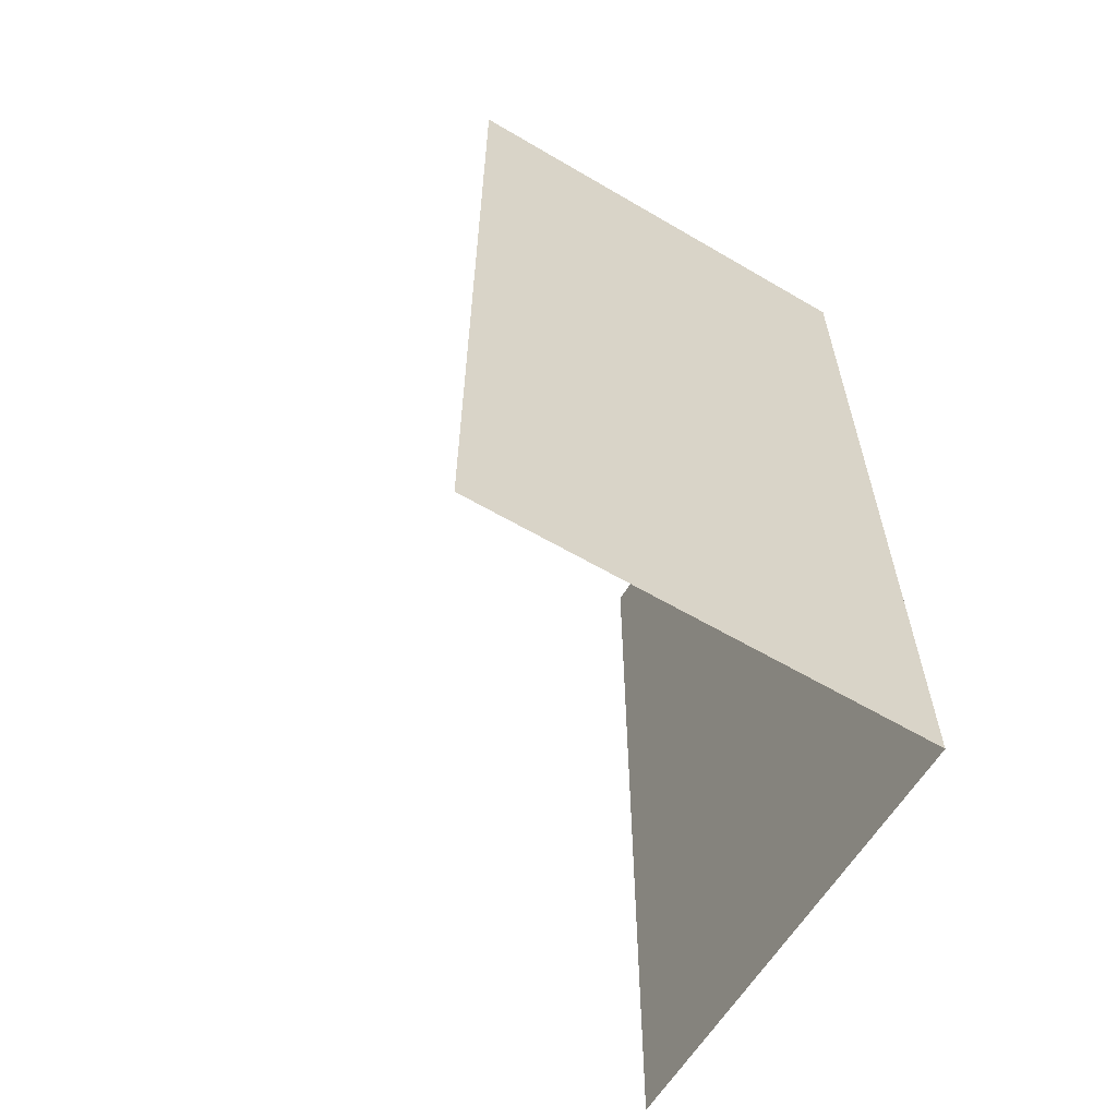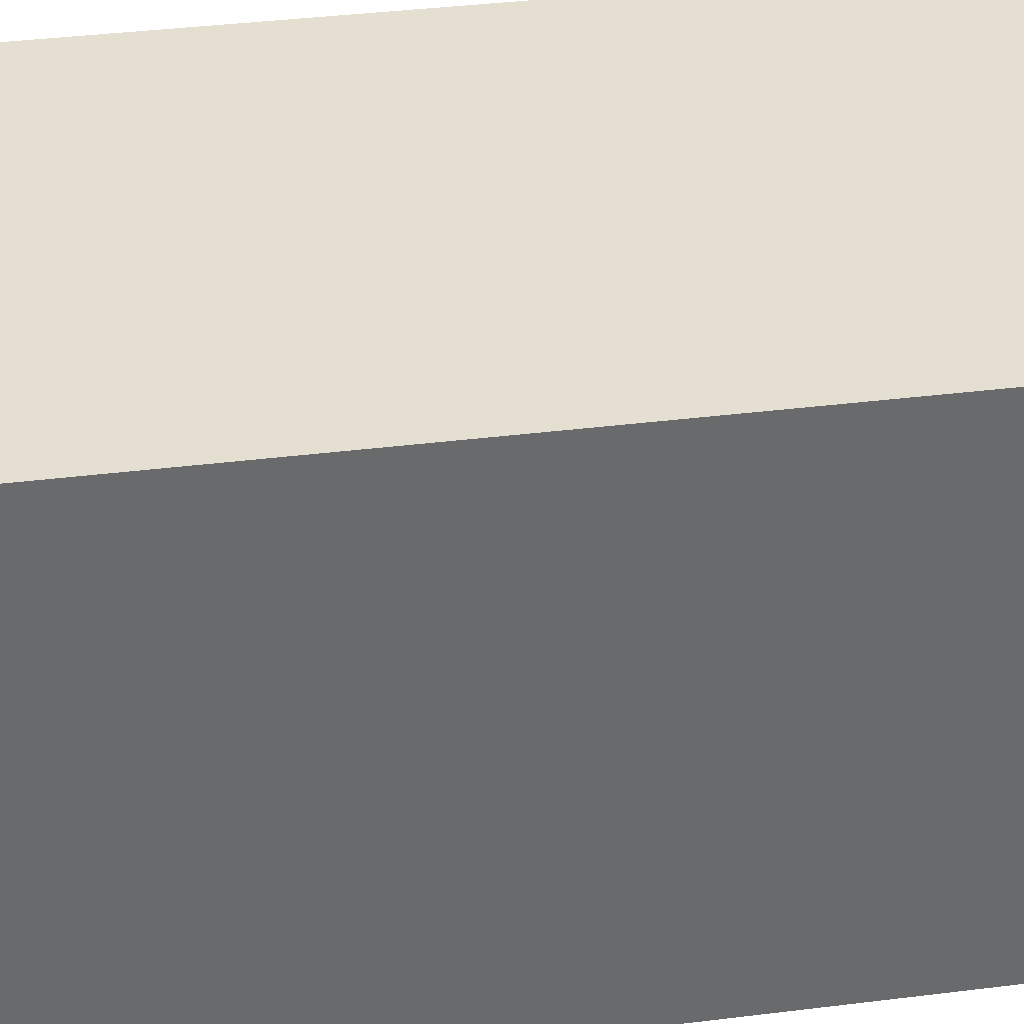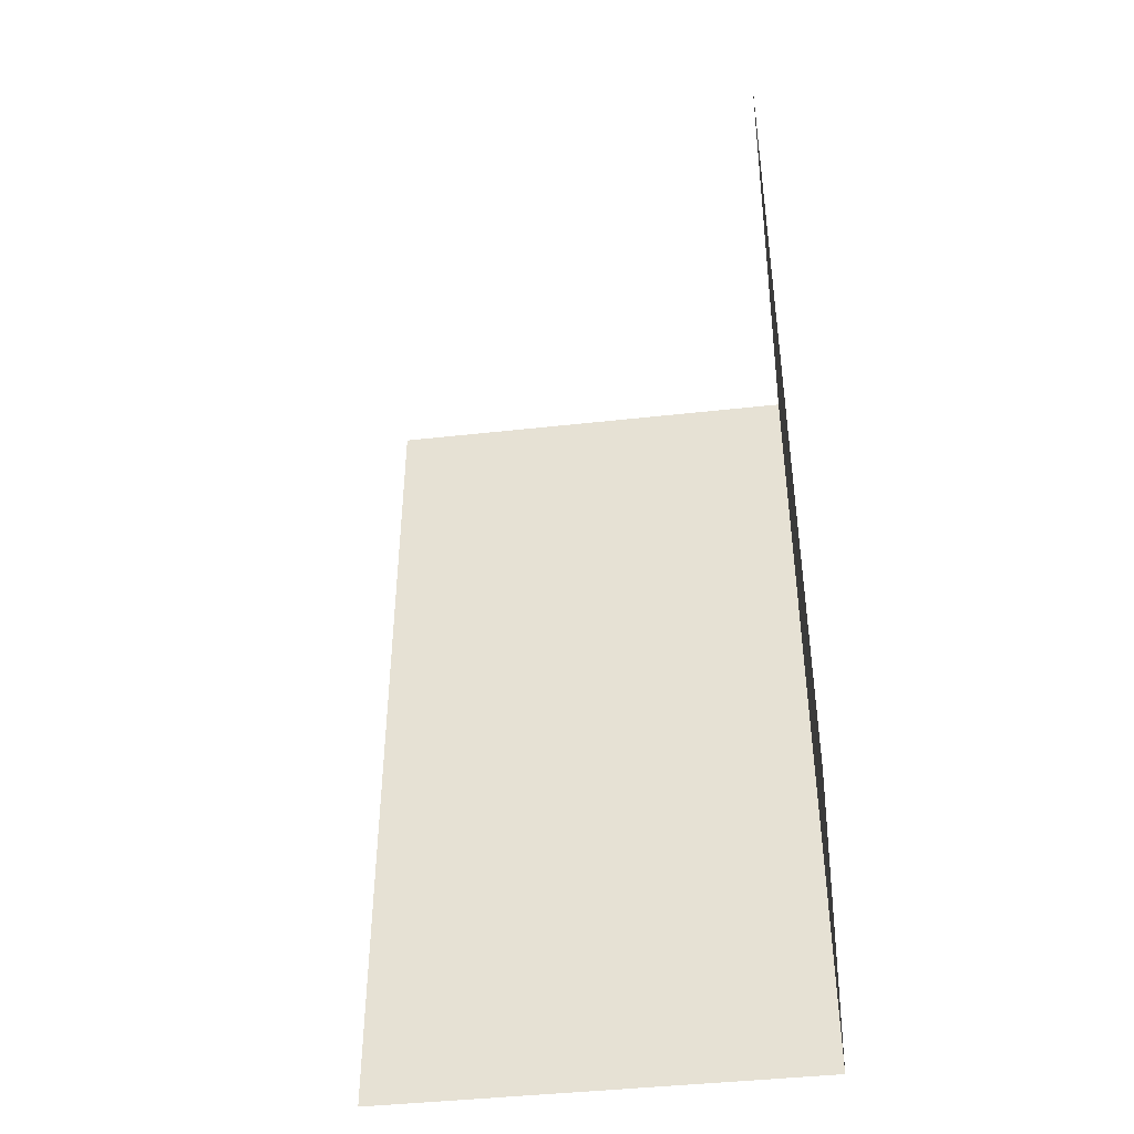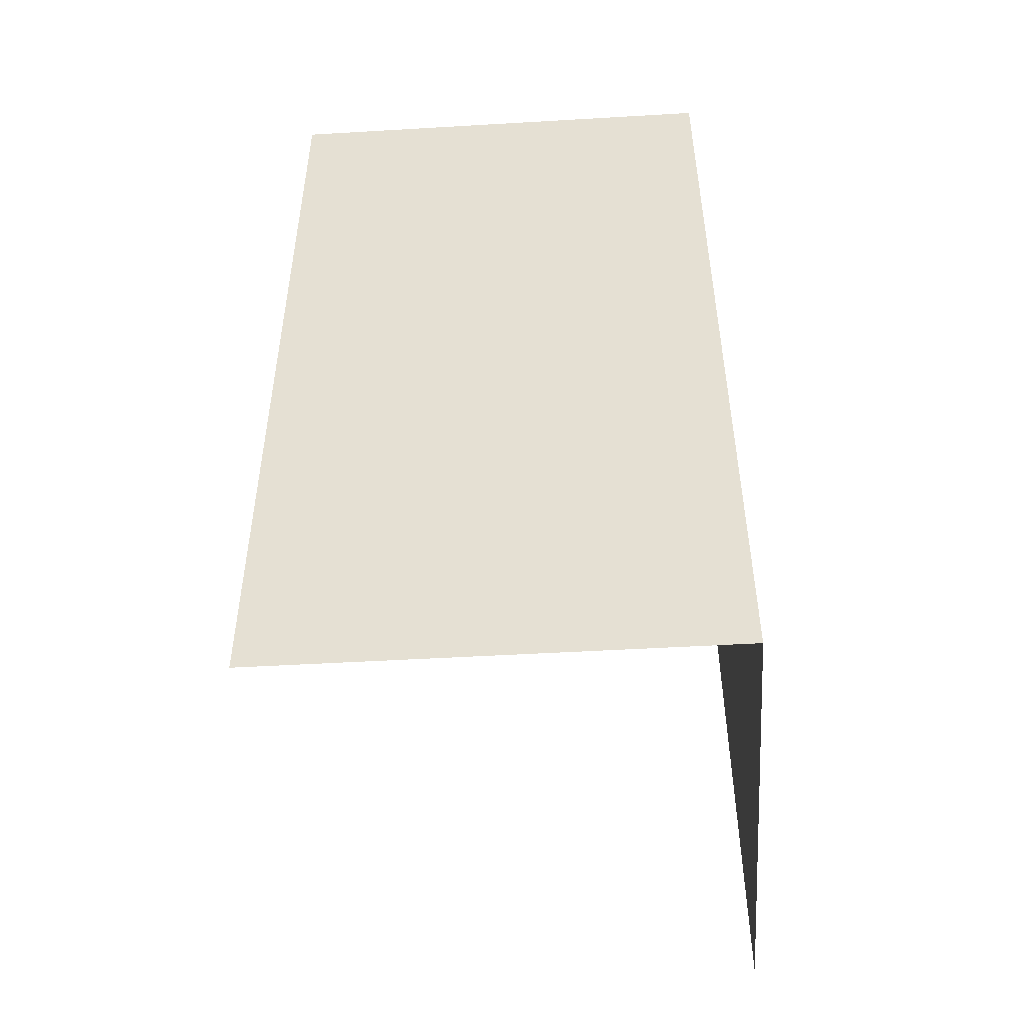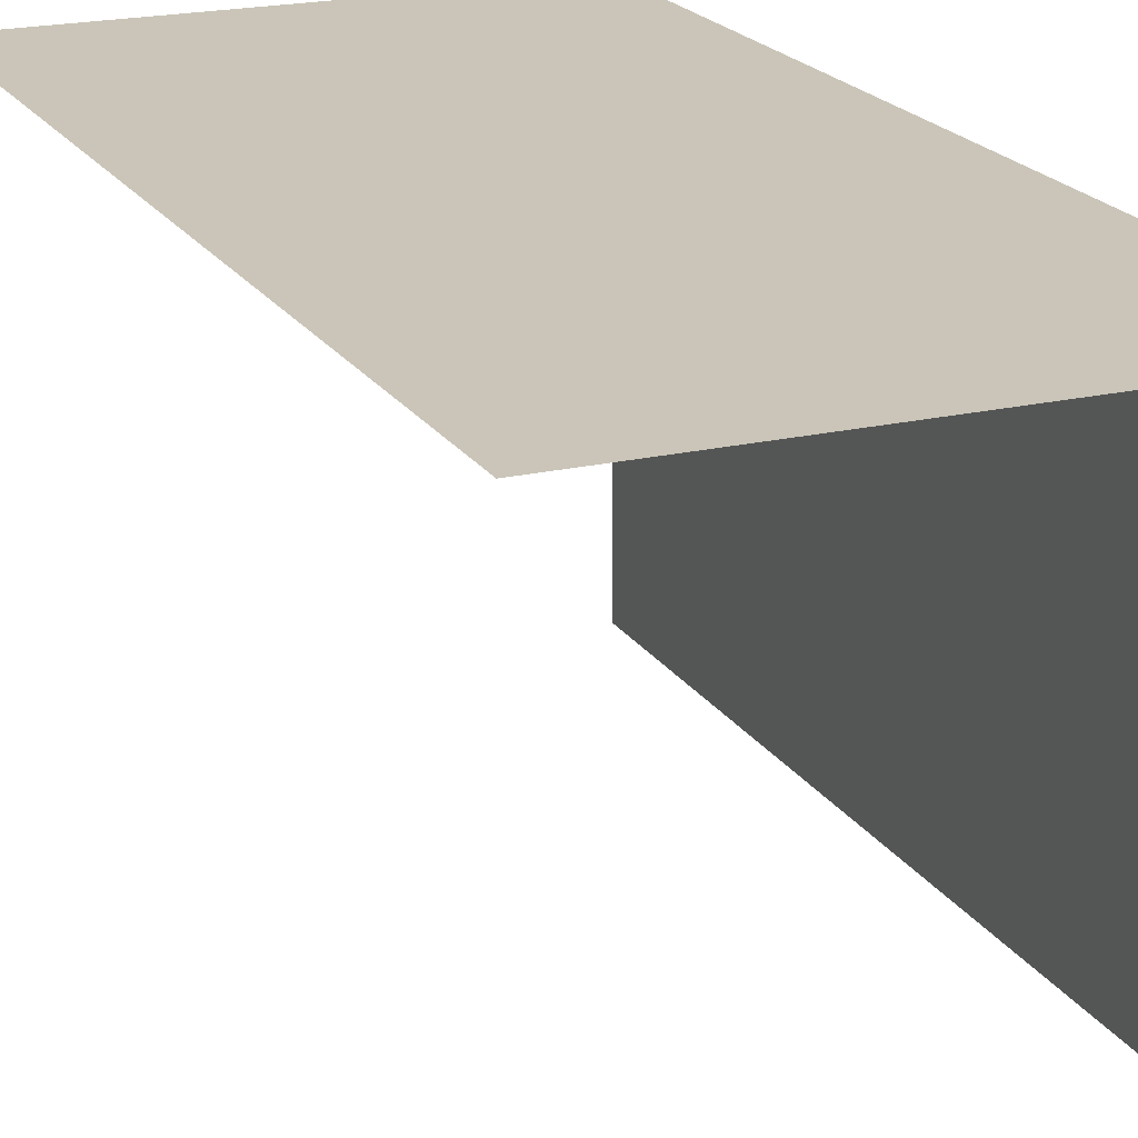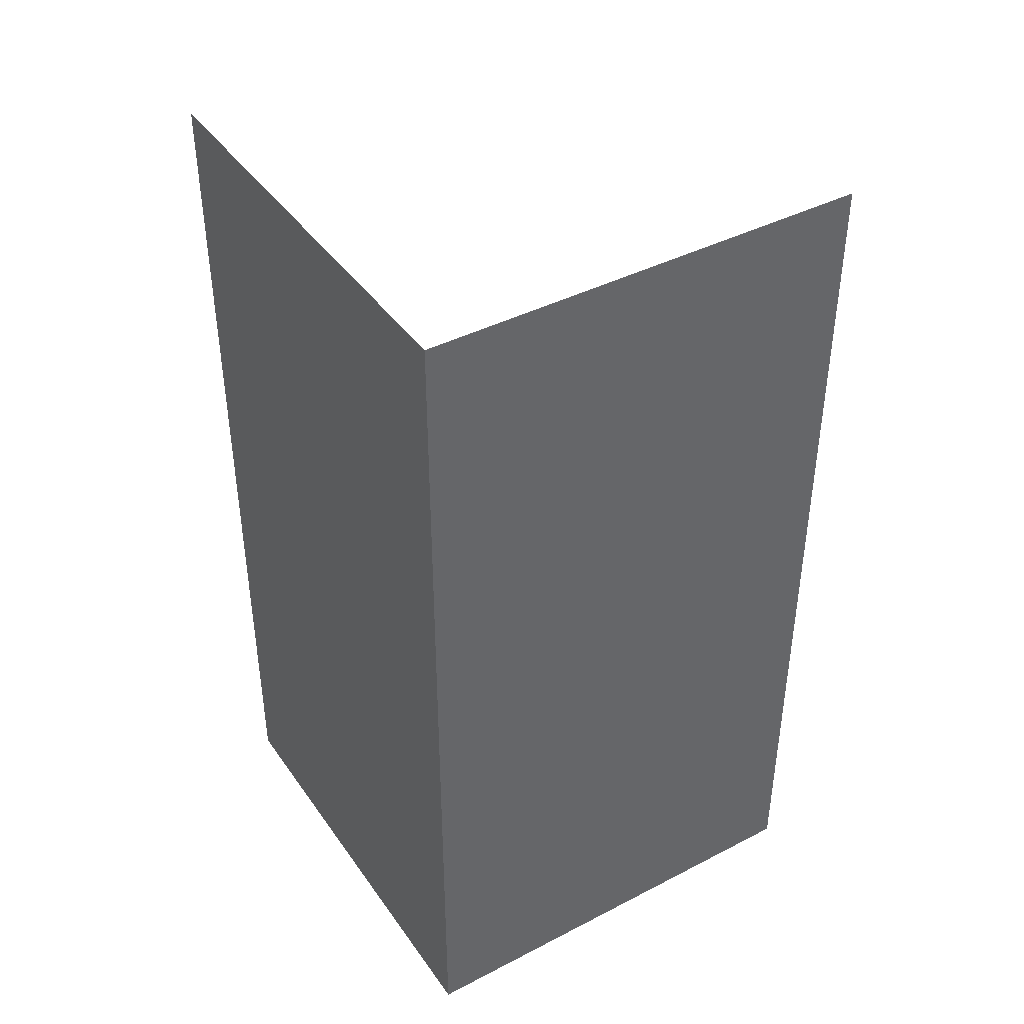
<metadata>
{"format":"obj","ext":"obj","renderer":"f3d","projection":"perspective","resolution":1024,"background":"white","views":[{"elev":-60.8,"azim":149.1,"up":"+Z"},{"elev":37.5,"azim":-99.1,"up":"+Y"},{"elev":-43.4,"azim":97.5,"up":"+Z"},{"elev":-49.6,"azim":-176.3,"up":"+Z"},{"elev":20.3,"azim":156.8,"up":"+Y"},{"elev":41.4,"azim":-122.0,"up":"+Z"}]}
</metadata>
<code>
o 1111_0110_立方体.189
v 0 -0.5 0.5
v 0 -0.5 -0.5
v 0 -0 0.5
v 0 -0 -0.5
v 0.5 -0 0.5
v 0.5 -0 -0.5
f 3 6 5
f 1 4 3
f 3 4 6
f 1 2 4

</code>
